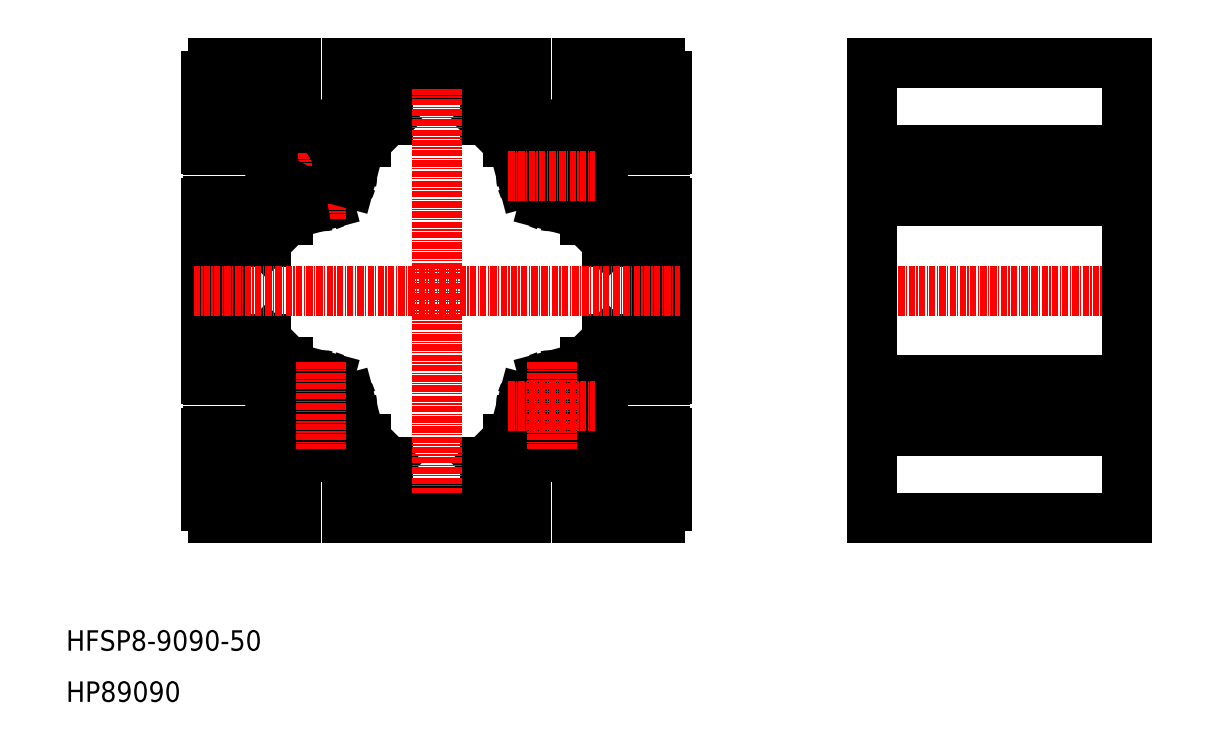
<metadata>
{"format":"dxf","ext":"dxf","renderer":"ezdxf+matplotlib","layout":"modelspace","background":"white","min_lineweight":24,"dpi":150}
</metadata>
<code>
0
SECTION
2
ENTITIES
0
LINE
8
CENTER
10
210.7
20
81.45
30
0
11
155.7
21
81.45
31
0
0
LINE
8
0
10
208.2
20
36.95
30
0
11
158.2
21
36.95
31
0
0
LINE
8
0
10
208.2
20
53.95
30
0
11
158.2
21
53.95
31
0
0
LINE
8
0
10
208.2
20
63.95
30
0
11
158.2
21
63.95
31
0
0
LINE
8
0
10
208.2
20
98.95
30
0
11
158.2
21
98.95
31
0
0
LINE
8
0
10
208.2
20
108.9
30
0
11
158.2
21
108.9
31
0
0
LINE
8
0
10
208.2
20
125.9
30
0
11
158.2
21
125.9
31
0
0
LINE
8
CENTER
10
42.15
20
58.95
30
0
11
59.15
21
58.95
31
0
0
LINE
8
CENTER
10
42.15
20
103.9
30
0
11
59.15
21
103.9
31
0
0
ARC
8
0
10
50.65
20
58.95
30
0
40
3.4
50
79.65
51
10.35
0
ARC
8
0
10
51.84
20
64.53
30
0
40
0.3
50
345
51
78.02
0
ARC
8
0
10
50.65
20
103.9
30
0
40
3.4
50
349.7
51
280.3
0
ARC
8
0
10
51.84
20
98.37
30
0
40
0.3
50
282
51
15
0
LINE
8
0
10
51.61
20
62.51
30
0
11
52.13
21
64.45
31
0
0
LINE
8
0
10
51.61
20
100.4
30
0
11
52.13
21
98.45
31
0
0
LINE
8
CENTER
10
50.65
20
112.4
30
0
11
50.65
21
95.45
31
0
0
LINE
8
0
10
31.15
20
89.95
30
0
11
31.15
21
72.95
31
0
0
TEXT
8
0
10
0.7381
20
1.096
30
0
40
4
1
HP89090
0
TEXT
8
0
10
0.7381
20
11.1
30
0
40
4
1
HFSP8-9090-50
0
LINE
8
0
10
45.65
20
36.95
30
0
11
45.65
21
42.45
31
0
0
ARC
8
0
10
31.65
20
39.95
30
0
40
1
50
180
51
270
0
ARC
8
0
10
38.65
20
39.95
30
0
40
1
50
270
51
90
0
LINE
8
0
10
31.65
20
38.95
30
0
11
38.65
21
38.95
31
0
0
ARC
8
0
10
44.91
20
62.95
30
0
40
1
50
270
51
325.1
0
ARC
8
0
10
51.32
20
62.59
30
0
40
0.3
50
259.7
51
345
0
LINE
8
0
10
44.15
20
67.57
30
0
11
44.15
21
62.25
31
0
0
LINE
8
0
10
32.65
20
46.95
30
0
11
37.65
21
46.95
31
0
0
LINE
8
0
10
34.15
20
48.95
30
0
11
38.53
21
48.95
31
0
0
LINE
8
0
10
30.65
20
39.95
30
0
11
30.65
21
46.95
31
0
0
ARC
8
0
10
31.65
20
46.95
30
0
40
1
50
0
51
180
0
LINE
8
0
10
28.45
20
53.95
30
0
11
34.15
21
53.95
31
0
0
LINE
8
0
10
41.15
20
51.57
30
0
11
38.53
21
48.95
31
0
0
LINE
8
0
10
38.65
20
40.95
30
0
11
38.65
21
45.95
31
0
0
LINE
8
0
10
40.65
20
42.45
30
0
11
40.65
21
46.83
31
0
0
ARC
8
0
10
37.65
20
45.95
30
0
40
1
50
0
51
90
0
LINE
8
0
10
40.65
20
46.83
30
0
11
43.28
21
49.45
31
0
0
ARC
8
0
10
44.45
20
62.25
30
0
40
0.3
50
180
51
270
0
LINE
8
0
10
44.45
20
61.95
30
0
11
44.91
21
61.95
31
0
0
LINE
8
0
10
32.15
20
71.95
30
0
11
39.78
21
71.95
31
0
0
LINE
8
0
10
34.15
20
68.95
30
0
11
38.53
21
68.95
31
0
0
LINE
8
0
10
28.45
20
63.95
30
0
11
34.15
21
63.95
31
0
0
ARC
8
0
10
32.15
20
72.95
30
0
40
1
50
180
51
270
0
LINE
8
0
10
44.15
20
67.57
30
0
11
39.78
21
71.95
31
0
0
LINE
8
0
10
38.53
20
68.95
30
0
11
41.15
21
66.33
31
0
0
ARC
8
0
10
50.65
20
58.95
30
0
40
6
50
78.02
51
145.1
0
LINE
8
0
10
32.15
20
90.95
30
0
11
39.78
21
90.95
31
0
0
LINE
8
0
10
34.15
20
93.95
30
0
11
38.53
21
93.95
31
0
0
ARC
8
0
10
32.15
20
89.95
30
0
40
1
50
90
51
180
0
LINE
8
0
10
28.45
20
98.95
30
0
11
34.15
21
98.95
31
0
0
LINE
8
0
10
28.45
20
108.9
30
0
11
34.15
21
108.9
31
0
0
ARC
8
0
10
50.65
20
103.9
30
0
40
6
50
214.8
51
282
0
LINE
8
0
10
44.15
20
95.33
30
0
11
44.15
21
100.6
31
0
0
LINE
8
0
10
44.15
20
95.33
30
0
11
39.78
21
90.95
31
0
0
LINE
8
0
10
38.53
20
93.95
30
0
11
41.15
21
96.57
31
0
0
ARC
8
0
10
44.91
20
99.95
30
0
40
1
50
34.85
51
90
0
ARC
8
0
10
44.45
20
100.6
30
0
40
0.3
50
90
51
180
0
LINE
8
0
10
44.45
20
100.9
30
0
11
44.91
21
100.9
31
0
0
ARC
8
0
10
51.32
20
100.3
30
0
40
0.3
50
15
51
100.3
0
LINE
8
0
10
32.65
20
115.9
30
0
11
37.65
21
115.9
31
0
0
LINE
8
0
10
31.65
20
123.9
30
0
11
38.65
21
123.9
31
0
0
LINE
8
0
10
34.15
20
113.9
30
0
11
38.53
21
113.9
31
0
0
LINE
8
0
10
30.65
20
122.9
30
0
11
30.65
21
115.9
31
0
0
ARC
8
0
10
31.65
20
115.9
30
0
40
1
50
180
51
0
0
ARC
8
0
10
31.65
20
122.9
30
0
40
1
50
90
51
180
0
LINE
8
0
10
38.65
20
121.9
30
0
11
38.65
21
116.9
31
0
0
LINE
8
0
10
45.65
20
125.9
30
0
11
45.65
21
120.4
31
0
0
LINE
8
0
10
40.65
20
116.1
30
0
11
43.28
21
113.4
31
0
0
LINE
8
0
10
41.15
20
111.3
30
0
11
38.53
21
113.9
31
0
0
ARC
8
0
10
37.65
20
116.9
30
0
40
1
50
270
51
0
0
LINE
8
0
10
40.65
20
120.4
30
0
11
40.65
21
116.1
31
0
0
ARC
8
0
10
38.65
20
122.9
30
0
40
1
50
270
51
90
0
LINE
8
CENTER
10
95.65
20
112.4
30
0
11
95.65
21
95.45
31
0
0
LINE
8
0
10
115.2
20
89.95
30
0
11
115.2
21
72.95
31
0
0
LINE
8
0
10
117.9
20
53.95
30
0
11
112.2
21
53.95
31
0
0
LINE
8
0
10
117.9
20
63.95
30
0
11
112.2
21
63.95
31
0
0
LINE
8
0
10
90.65
20
36.95
30
0
11
90.65
21
42.45
31
0
0
LINE
8
0
10
100.7
20
36.95
30
0
11
100.7
21
42.45
31
0
0
ARC
8
0
10
114.7
20
39.95
30
0
40
1
50
270
51
0
0
ARC
8
0
10
107.7
20
39.95
30
0
40
1
50
90
51
270
0
LINE
8
0
10
55.65
20
36.95
30
0
11
55.65
21
42.45
31
0
0
LINE
8
0
10
114.7
20
38.95
30
0
11
107.7
21
38.95
31
0
0
LINE
8
0
10
87.03
20
52.45
30
0
11
82.65
21
48.07
31
0
0
LINE
8
0
10
81.65
20
39.45
30
0
11
64.65
21
39.45
31
0
0
LINE
8
0
10
59.28
20
52.45
30
0
11
63.65
21
48.07
31
0
0
LINE
8
0
10
58.03
20
49.45
30
0
11
60.65
21
46.83
31
0
0
LINE
8
0
10
60.65
20
42.45
30
0
11
60.65
21
46.83
31
0
0
LINE
8
0
10
63.65
20
40.45
30
0
11
63.65
21
48.07
31
0
0
ARC
8
0
10
64.65
20
40.45
30
0
40
1
50
180
51
270
0
ARC
8
0
10
50.65
20
58.95
30
0
40
6
50
304.8
51
11.98
0
LINE
8
0
10
59.28
20
52.45
30
0
11
53.95
21
52.45
31
0
0
ARC
8
0
10
54.65
20
53.2
30
0
40
1
50
124.8
51
180
0
ARC
8
0
10
53.95
20
52.75
30
0
40
0.3
50
180
51
270
0
LINE
8
0
10
53.65
20
52.75
30
0
11
53.65
21
53.2
31
0
0
LINE
8
0
10
54.22
20
59.9
30
0
11
56.15
21
60.42
31
0
0
ARC
8
0
10
54.29
20
59.61
30
0
40
0.3
50
105
51
190.3
0
ARC
8
0
10
56.23
20
60.13
30
0
40
0.3
50
11.98
51
105
0
LINE
8
0
10
82.65
20
40.45
30
0
11
82.65
21
48.07
31
0
0
ARC
8
0
10
81.65
20
40.45
30
0
40
1
50
270
51
0
0
ARC
8
0
10
101.4
20
62.95
30
0
40
1
50
214.9
51
270
0
ARC
8
0
10
94.99
20
62.59
30
0
40
0.3
50
195
51
280.3
0
ARC
8
0
10
95.65
20
58.95
30
0
40
3.4
50
169.7
51
100.3
0
LINE
8
0
10
102.2
20
67.57
30
0
11
102.2
21
62.25
31
0
0
LINE
8
0
10
85.65
20
42.45
30
0
11
85.65
21
46.83
31
0
0
LINE
8
0
10
88.28
20
49.45
30
0
11
85.65
21
46.83
31
0
0
ARC
8
0
10
95.65
20
58.95
30
0
40
6
50
168
51
235.2
0
LINE
8
0
10
87.03
20
52.45
30
0
11
92.35
21
52.45
31
0
0
ARC
8
0
10
91.65
20
53.2
30
0
40
1
50
0
51
55.15
0
ARC
8
0
10
92.35
20
52.75
30
0
40
0.3
50
270
51
0
0
LINE
8
0
10
92.65
20
52.75
30
0
11
92.65
21
53.2
31
0
0
ARC
8
0
10
92.02
20
59.61
30
0
40
0.3
50
349.7
51
75
0
ARC
8
0
10
90.08
20
60.13
30
0
40
0.3
50
75
51
168
0
LINE
8
0
10
92.09
20
59.9
30
0
11
90.16
21
60.42
31
0
0
LINE
8
0
10
105.2
20
51.57
30
0
11
107.8
21
48.95
31
0
0
LINE
8
0
10
113.7
20
46.95
30
0
11
108.7
21
46.95
31
0
0
LINE
8
0
10
112.2
20
48.95
30
0
11
107.8
21
48.95
31
0
0
LINE
8
0
10
107.7
20
40.95
30
0
11
107.7
21
45.95
31
0
0
LINE
8
0
10
105.7
20
42.45
30
0
11
105.7
21
46.83
31
0
0
LINE
8
0
10
105.7
20
46.83
30
0
11
103
21
49.45
31
0
0
ARC
8
0
10
108.7
20
45.95
30
0
40
1
50
90
51
180
0
LINE
8
0
10
115.7
20
39.95
30
0
11
115.7
21
46.95
31
0
0
ARC
8
0
10
114.7
20
46.95
30
0
40
1
50
0
51
180
0
ARC
8
0
10
101.9
20
62.25
30
0
40
0.3
50
270
51
0
0
LINE
8
0
10
101.9
20
61.95
30
0
11
101.4
21
61.95
31
0
0
ARC
8
0
10
95.65
20
58.95
30
0
40
6
50
34.85
51
102
0
ARC
8
0
10
94.47
20
64.53
30
0
40
0.3
50
102
51
195
0
LINE
8
0
10
94.7
20
62.51
30
0
11
94.18
21
64.45
31
0
0
LINE
8
0
10
114.2
20
71.95
30
0
11
106.5
21
71.95
31
0
0
LINE
8
0
10
112.2
20
68.95
30
0
11
107.8
21
68.95
31
0
0
LINE
8
0
10
102.2
20
67.57
30
0
11
106.5
21
71.95
31
0
0
LINE
8
0
10
107.8
20
68.95
30
0
11
105.2
21
66.33
31
0
0
ARC
8
0
10
114.2
20
72.95
30
0
40
1
50
270
51
0
0
LINE
8
0
10
158.2
20
36.95
30
0
11
158.2
21
125.9
31
0
0
LINE
8
0
10
117.9
20
108.9
30
0
11
112.2
21
108.9
31
0
0
LINE
8
0
10
117.9
20
98.95
30
0
11
112.2
21
98.95
31
0
0
LINE
8
0
10
87.03
20
110.4
30
0
11
82.65
21
114.8
31
0
0
ARC
8
0
10
54.65
20
109.7
30
0
40
1
50
180
51
235.2
0
ARC
8
0
10
50.65
20
103.9
30
0
40
6
50
348
51
55.15
0
ARC
8
0
10
54.29
20
103.3
30
0
40
0.3
50
169.7
51
255
0
LINE
8
0
10
54.22
20
103
30
0
11
56.15
21
102.5
31
0
0
ARC
8
0
10
56.23
20
102.8
30
0
40
0.3
50
255
51
348
0
LINE
8
0
10
64.65
20
123.4
30
0
11
81.65
21
123.4
31
0
0
LINE
8
0
10
63.65
20
122.4
30
0
11
63.65
21
114.8
31
0
0
LINE
8
0
10
55.65
20
125.9
30
0
11
55.65
21
120.4
31
0
0
LINE
8
0
10
59.28
20
110.4
30
0
11
63.65
21
114.8
31
0
0
LINE
8
0
10
58.03
20
113.4
30
0
11
60.65
21
116.1
31
0
0
LINE
8
0
10
59.28
20
110.4
30
0
11
53.95
21
110.4
31
0
0
ARC
8
0
10
53.95
20
110.1
30
0
40
0.3
50
90
51
180
0
LINE
8
0
10
53.65
20
110.1
30
0
11
53.65
21
109.7
31
0
0
LINE
8
0
10
60.65
20
120.4
30
0
11
60.65
21
116.1
31
0
0
ARC
8
0
10
64.65
20
122.4
30
0
40
1
50
90
51
180
0
LINE
8
0
10
82.65
20
122.4
30
0
11
82.65
21
114.8
31
0
0
ARC
8
0
10
81.65
20
122.4
30
0
40
1
50
0
51
90
0
ARC
8
0
10
95.65
20
103.9
30
0
40
6
50
124.8
51
192
0
ARC
8
0
10
91.65
20
109.7
30
0
40
1
50
304.8
51
0
0
ARC
8
0
10
101.4
20
99.95
30
0
40
1
50
90
51
145.2
0
ARC
8
0
10
95.65
20
103.9
30
0
40
6
50
258
51
325.2
0
ARC
8
0
10
95.65
20
103.9
30
0
40
3.4
50
259.7
51
190.3
0
ARC
8
0
10
92.02
20
103.3
30
0
40
0.3
50
285
51
10.35
0
ARC
8
0
10
90.08
20
102.8
30
0
40
0.3
50
192
51
285
0
LINE
8
0
10
92.09
20
103
30
0
11
90.16
21
102.5
31
0
0
ARC
8
0
10
94.99
20
100.3
30
0
40
0.3
50
79.65
51
165
0
ARC
8
0
10
94.47
20
98.37
30
0
40
0.3
50
165
51
258
0
LINE
8
0
10
94.7
20
100.4
30
0
11
94.18
21
98.45
31
0
0
LINE
8
0
10
102.2
20
95.33
30
0
11
102.2
21
100.6
31
0
0
LINE
8
0
10
114.2
20
90.95
30
0
11
106.5
21
90.95
31
0
0
LINE
8
0
10
112.2
20
93.95
30
0
11
107.8
21
93.95
31
0
0
LINE
8
0
10
102.2
20
95.33
30
0
11
106.5
21
90.95
31
0
0
LINE
8
0
10
107.8
20
93.95
30
0
11
105.2
21
96.57
31
0
0
ARC
8
0
10
114.2
20
89.95
30
0
40
1
50
0
51
90
0
ARC
8
0
10
101.9
20
100.6
30
0
40
0.3
50
0
51
90
0
LINE
8
0
10
101.9
20
100.9
30
0
11
101.4
21
100.9
31
0
0
LINE
8
0
10
90.65
20
125.9
30
0
11
90.65
21
120.4
31
0
0
LINE
8
0
10
100.7
20
125.9
30
0
11
100.7
21
120.4
31
0
0
LINE
8
0
10
88.28
20
113.4
30
0
11
85.65
21
116.1
31
0
0
LINE
8
0
10
87.03
20
110.4
30
0
11
92.35
21
110.4
31
0
0
ARC
8
0
10
92.35
20
110.1
30
0
40
0.3
50
0
51
90
0
LINE
8
0
10
92.65
20
110.1
30
0
11
92.65
21
109.7
31
0
0
LINE
8
0
10
85.65
20
120.4
30
0
11
85.65
21
116.1
31
0
0
LINE
8
0
10
115.7
20
122.9
30
0
11
115.7
21
115.9
31
0
0
LINE
8
0
10
107.7
20
121.9
30
0
11
107.7
21
116.9
31
0
0
LINE
8
0
10
113.7
20
115.9
30
0
11
108.7
21
115.9
31
0
0
LINE
8
0
10
112.2
20
113.9
30
0
11
107.8
21
113.9
31
0
0
LINE
8
0
10
105.7
20
116.1
30
0
11
103
21
113.4
31
0
0
LINE
8
0
10
105.2
20
111.3
30
0
11
107.8
21
113.9
31
0
0
ARC
8
0
10
108.7
20
116.9
30
0
40
1
50
180
51
270
0
LINE
8
0
10
105.7
20
120.4
30
0
11
105.7
21
116.1
31
0
0
ARC
8
0
10
114.7
20
115.9
30
0
40
1
50
180
51
0
0
LINE
8
0
10
114.7
20
123.9
30
0
11
107.7
21
123.9
31
0
0
ARC
8
0
10
107.7
20
122.9
30
0
40
1
50
90
51
270
0
ARC
8
0
10
114.7
20
122.9
30
0
40
1
50
0
51
90
0
LINE
8
0
10
208.2
20
36.95
30
0
11
208.2
21
125.9
31
0
0
LINE
8
0
10
28.15
20
123.4
30
0
11
28.15
21
109.2
31
0
0
LINE
8
0
10
118.2
20
123.4
30
0
11
118.2
21
109.2
31
0
0
ARC
8
0
10
31.15
20
123.4
30
0
40
3
50
123.6
51
180
0
ARC
8
0
10
115.2
20
123.4
30
0
40
3
50
0
51
56.44
0
ARC
8
0
10
31.15
20
39.45
30
0
40
3
50
180
51
236.4
0
ARC
8
0
10
115.2
20
39.45
30
0
40
3
50
303.6
51
0
0
LINE
8
0
10
28.15
20
98.65
30
0
11
28.15
21
64.25
31
0
0
LINE
8
0
10
28.15
20
53.65
30
0
11
28.15
21
39.45
31
0
0
LINE
8
0
10
118.2
20
98.65
30
0
11
118.2
21
64.25
31
0
0
LINE
8
0
10
118.2
20
53.65
30
0
11
118.2
21
39.45
31
0
0
ARC
8
0
10
117.9
20
64.25
30
0
40
0.3
50
270
51
0
0
ARC
8
0
10
117.9
20
53.65
30
0
40
0.3
50
5.09e-14
51
90
0
ARC
8
0
10
117.9
20
109.2
30
0
40
0.3
50
270
51
0
0
ARC
8
0
10
117.9
20
98.65
30
0
40
0.3
50
0
51
90
0
ARC
8
0
10
28.45
20
109.2
30
0
40
0.3
50
180
51
270
0
ARC
8
0
10
28.45
20
98.65
30
0
40
0.3
50
90
51
180
0
ARC
8
0
10
28.45
20
64.25
30
0
40
0.3
50
180
51
270
0
ARC
8
0
10
28.45
20
53.65
30
0
40
0.3
50
90
51
180
0
LINE
8
0
10
55.65
20
42.45
30
0
11
60.65
21
42.45
31
0
0
LINE
8
0
10
100.7
20
42.45
30
0
11
105.7
21
42.45
31
0
0
LINE
8
0
10
40.65
20
42.45
30
0
11
45.65
21
42.45
31
0
0
LINE
8
0
10
40.65
20
120.4
30
0
11
45.65
21
120.4
31
0
0
LINE
8
0
10
85.65
20
120.4
30
0
11
90.65
21
120.4
31
0
0
LINE
8
0
10
100.7
20
120.4
30
0
11
105.7
21
120.4
31
0
0
LINE
8
0
10
85.65
20
42.45
30
0
11
90.65
21
42.45
31
0
0
LINE
8
0
10
55.65
20
120.4
30
0
11
60.65
21
120.4
31
0
0
LINE
8
0
10
43.28
20
49.45
30
0
11
50.14
21
49.45
31
0
0
LINE
8
0
10
88.28
20
49.45
30
0
11
95.14
21
49.45
31
0
0
LINE
8
0
10
88.28
20
113.4
30
0
11
95.14
21
113.4
31
0
0
LINE
8
0
10
43.28
20
113.4
30
0
11
50.14
21
113.4
31
0
0
LINE
8
0
10
34.15
20
53.95
30
0
11
34.15
21
48.95
31
0
0
LINE
8
0
10
34.15
20
98.95
30
0
11
34.15
21
93.95
31
0
0
LINE
8
0
10
34.15
20
68.95
30
0
11
34.15
21
63.95
31
0
0
LINE
8
0
10
34.15
20
113.9
30
0
11
34.15
21
108.9
31
0
0
LINE
8
0
10
112.2
20
113.9
30
0
11
112.2
21
108.9
31
0
0
LINE
8
0
10
112.2
20
68.95
30
0
11
112.2
21
63.95
31
0
0
LINE
8
0
10
112.2
20
98.95
30
0
11
112.2
21
93.95
31
0
0
LINE
8
0
10
112.2
20
53.95
30
0
11
112.2
21
48.95
31
0
0
LINE
8
0
10
105.2
20
111.3
30
0
11
105.2
21
104.5
31
0
0
LINE
8
0
10
105.2
20
66.33
30
0
11
105.2
21
59.47
31
0
0
LINE
8
0
10
41.15
20
111.3
30
0
11
41.15
21
104.5
31
0
0
LINE
8
0
10
41.15
20
66.33
30
0
11
41.15
21
59.47
31
0
0
LINE
8
0
10
50.65
20
113.1
30
0
11
50.14
21
113.4
31
0
0
LINE
8
0
10
50.65
20
113.1
30
0
11
51.17
21
113.4
31
0
0
LINE
8
0
10
51.17
20
113.4
30
0
11
58.03
21
113.4
31
0
0
LINE
8
0
10
41.45
20
103.9
30
0
11
41.15
21
103.4
31
0
0
LINE
8
0
10
41.45
20
103.9
30
0
11
41.15
21
104.5
31
0
0
LINE
8
0
10
41.15
20
103.4
30
0
11
41.15
21
96.57
31
0
0
LINE
8
0
10
41.45
20
58.95
30
0
11
41.15
21
58.43
31
0
0
LINE
8
0
10
41.45
20
58.95
30
0
11
41.15
21
59.47
31
0
0
LINE
8
0
10
95.65
20
113.1
30
0
11
95.14
21
113.4
31
0
0
LINE
8
0
10
95.65
20
113.1
30
0
11
96.17
21
113.4
31
0
0
LINE
8
0
10
41.15
20
58.43
30
0
11
41.15
21
51.57
31
0
0
LINE
8
0
10
50.65
20
49.75
30
0
11
51.17
21
49.45
31
0
0
LINE
8
0
10
50.65
20
49.75
30
0
11
50.14
21
49.45
31
0
0
LINE
8
0
10
51.17
20
49.45
30
0
11
58.03
21
49.45
31
0
0
LINE
8
0
10
95.65
20
49.75
30
0
11
96.17
21
49.45
31
0
0
LINE
8
0
10
95.65
20
49.75
30
0
11
95.14
21
49.45
31
0
0
LINE
8
0
10
96.17
20
49.45
30
0
11
103
21
49.45
31
0
0
LINE
8
0
10
104.9
20
58.95
30
0
11
105.2
21
59.47
31
0
0
LINE
8
0
10
104.9
20
58.95
30
0
11
105.2
21
58.43
31
0
0
LINE
8
0
10
105.2
20
58.43
30
0
11
105.2
21
51.57
31
0
0
LINE
8
0
10
104.9
20
103.9
30
0
11
105.2
21
104.5
31
0
0
LINE
8
0
10
104.9
20
103.9
30
0
11
105.2
21
103.4
31
0
0
LINE
8
0
10
105.2
20
103.4
30
0
11
105.2
21
96.57
31
0
0
LINE
8
0
10
96.17
20
113.4
30
0
11
103
21
113.4
31
0
0
LINE
8
CENTER
10
25.65
20
81.45
30
0
11
120.7
21
81.45
31
0
0
LINE
8
CENTER
10
73.15
20
128.9
30
0
11
73.15
21
33.95
31
0
0
LINE
8
CENTER
10
210.7
20
103.9
30
0
11
155.7
21
103.9
31
0
0
LINE
8
CENTER
10
210.7
20
58.95
30
0
11
155.7
21
58.95
31
0
0
LINE
8
CENTER
10
95.65
20
67.45
30
0
11
95.65
21
50.45
31
0
0
LINE
8
CENTER
10
50.65
20
67.45
30
0
11
50.65
21
50.45
31
0
0
LINE
8
CENTER
10
87.15
20
58.95
30
0
11
104.2
21
58.95
31
0
0
LINE
8
CENTER
10
87.15
20
103.9
30
0
11
104.2
21
103.9
31
0
0
LINE
8
0
10
158.2
20
104.5
30
0
11
208.2
21
104.5
31
0
0
LINE
8
0
10
158.2
20
103.4
30
0
11
208.2
21
103.4
31
0
0
LINE
8
0
10
158.2
20
59.47
30
0
11
208.2
21
59.47
31
0
0
LINE
8
0
10
158.2
20
58.43
30
0
11
208.2
21
58.43
31
0
0
LINE
8
0
10
29.5
20
125.9
30
0
11
45.65
21
125.9
31
0
0
LINE
8
0
10
116.8
20
36.95
30
0
11
100.7
21
36.95
31
0
0
LINE
8
0
10
90.65
20
36.95
30
0
11
55.65
21
36.95
31
0
0
LINE
8
0
10
45.65
20
36.95
30
0
11
29.5
21
36.95
31
0
0
LINE
8
0
10
55.65
20
125.9
30
0
11
90.65
21
125.9
31
0
0
LINE
8
0
10
100.7
20
125.9
30
0
11
116.8
21
125.9
31
0
0
ENDSEC
0
EOF

</code>
